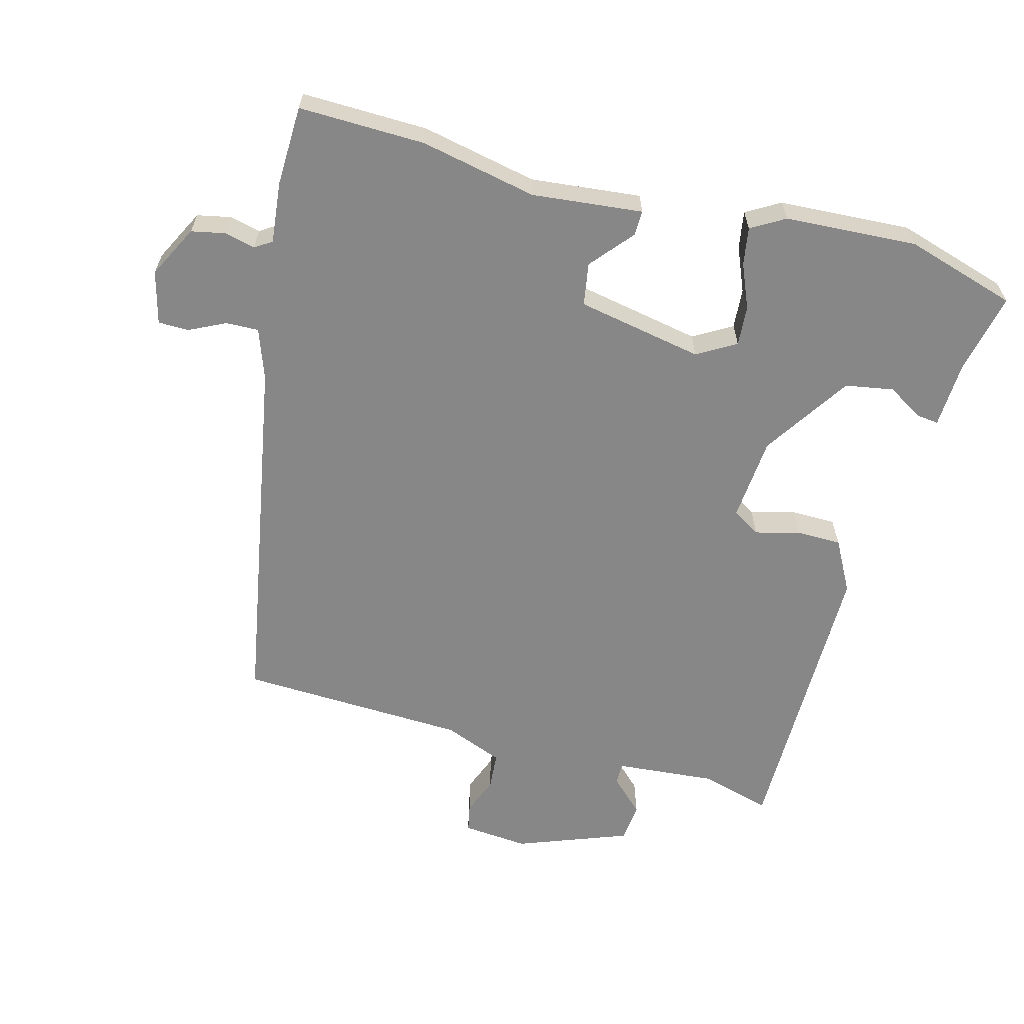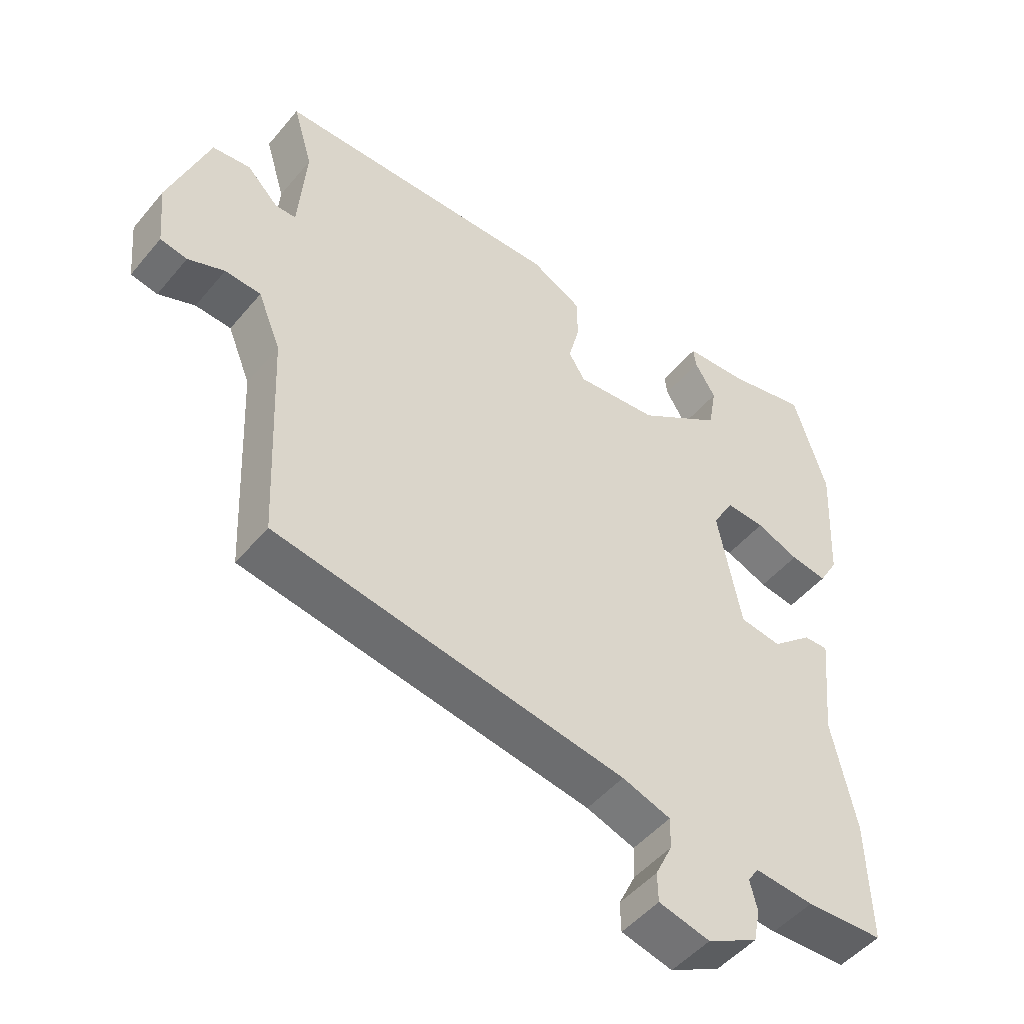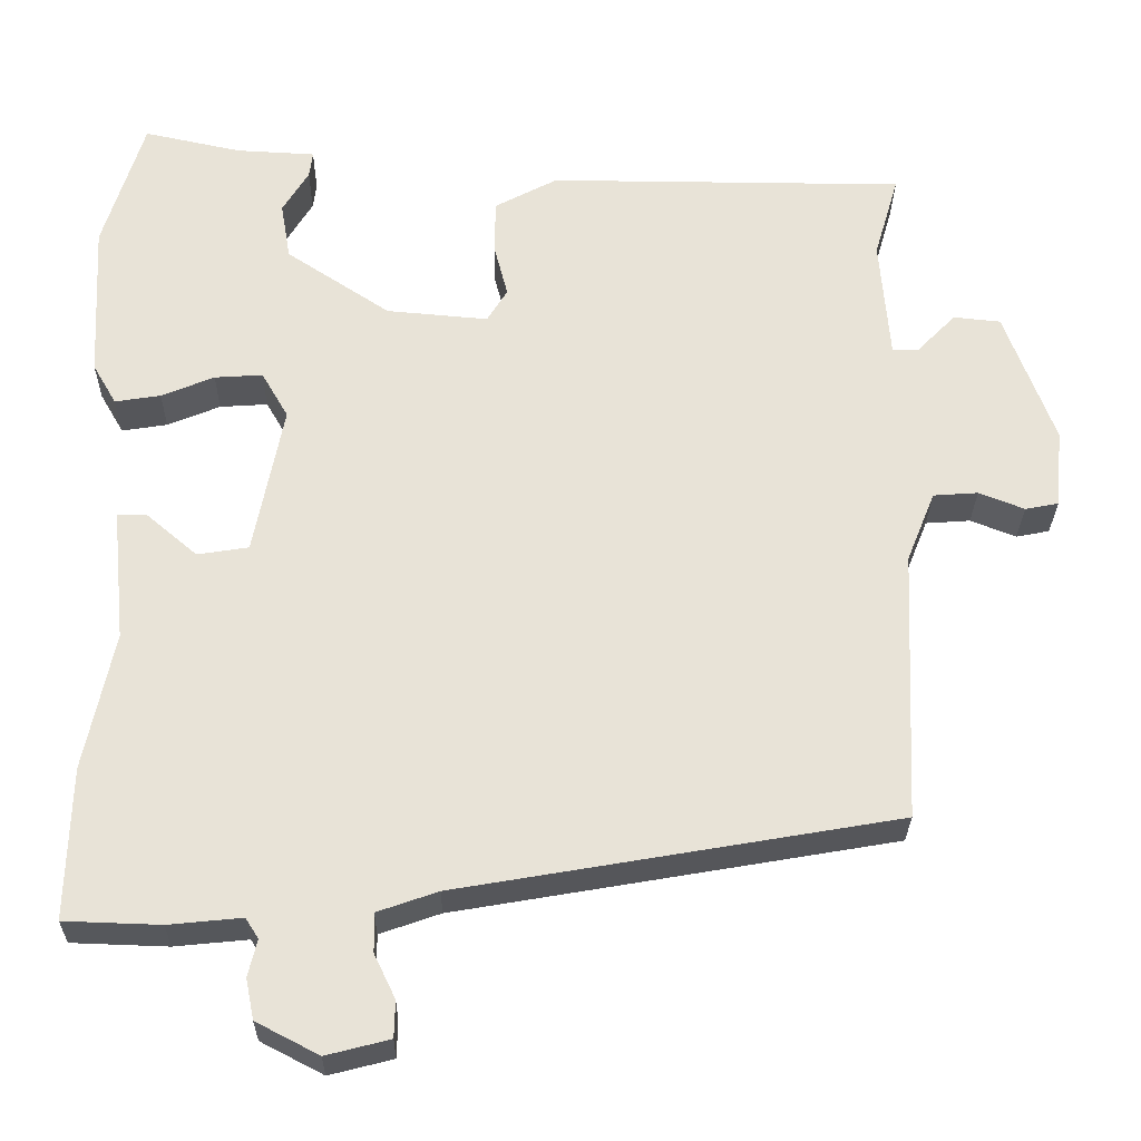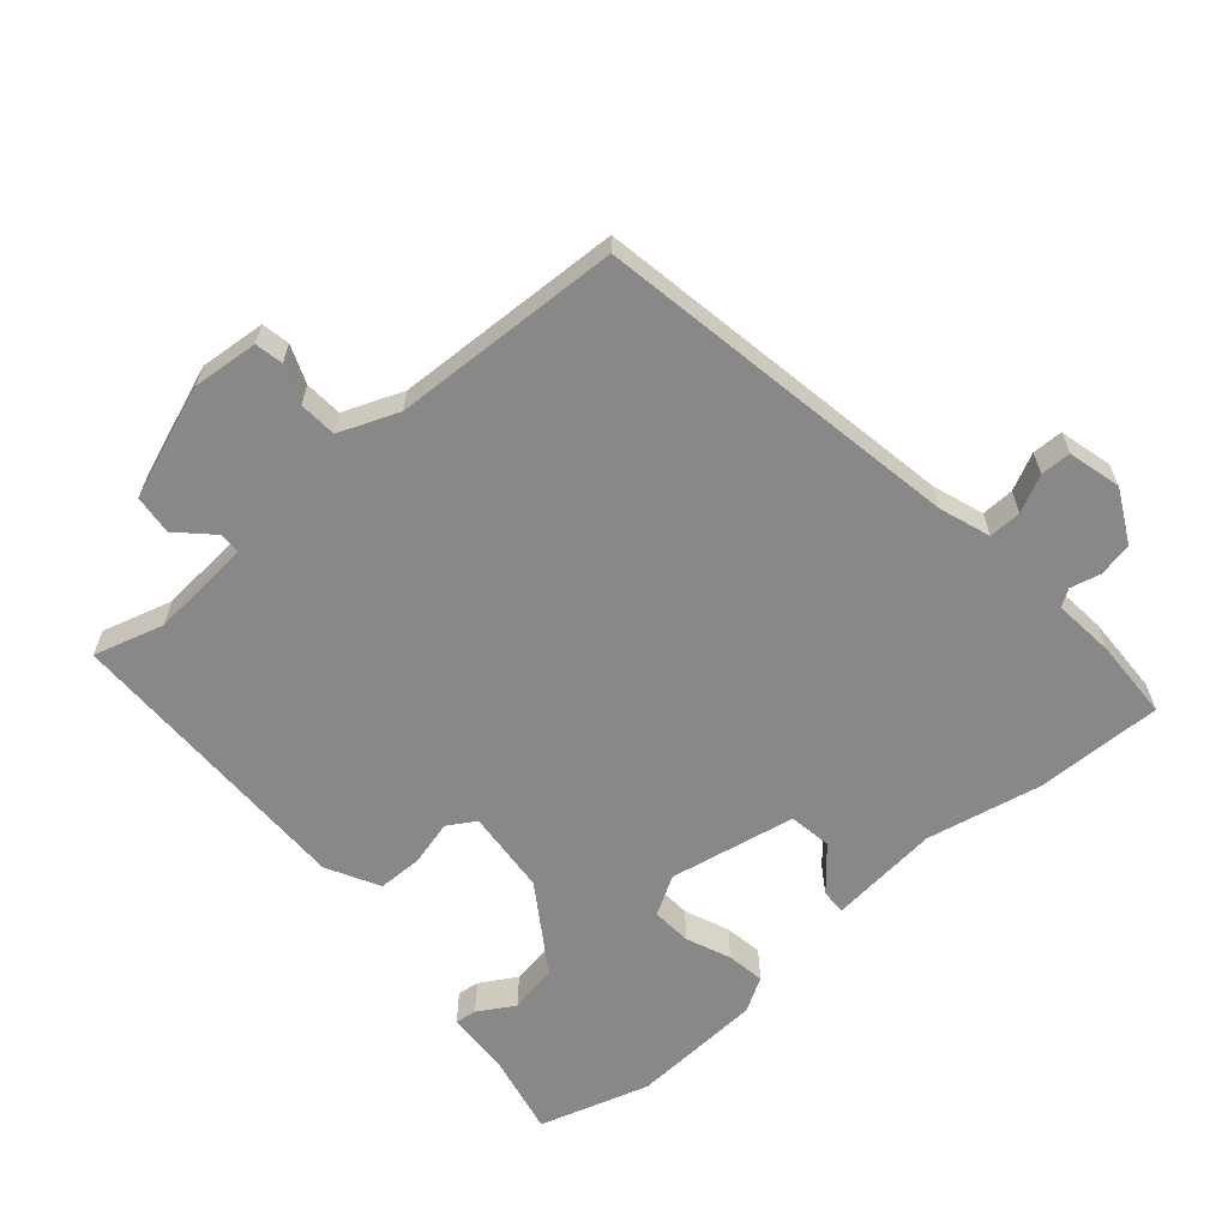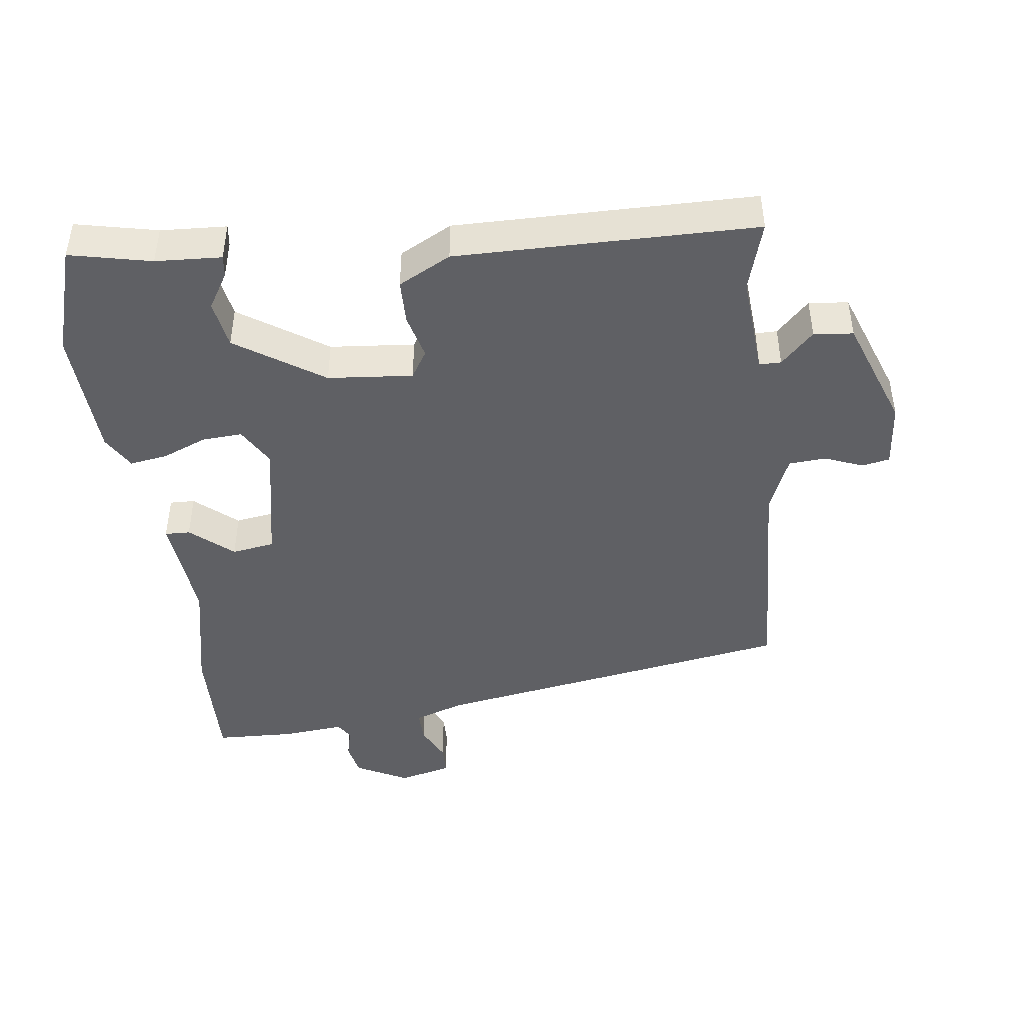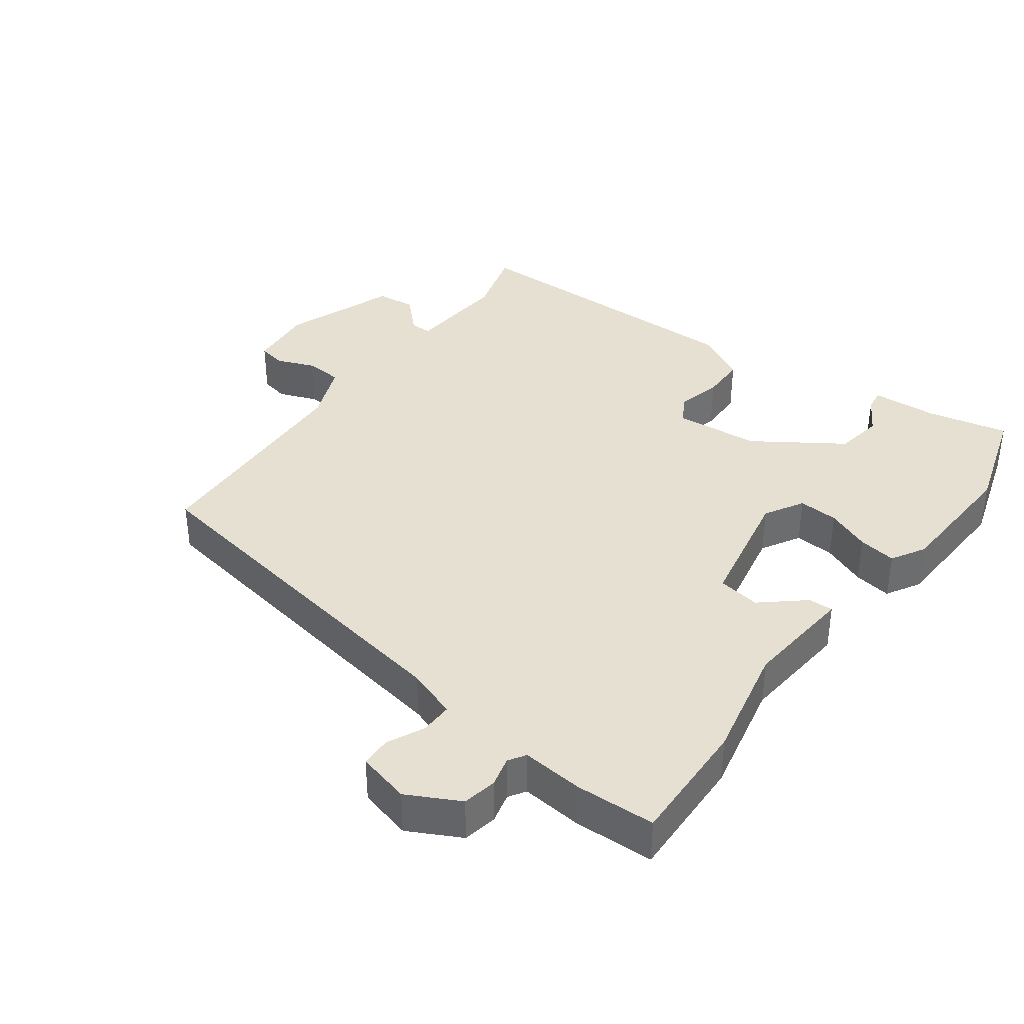
<metadata>
{"format":"obj","ext":"obj","renderer":"f3d","projection":"perspective","resolution":1024,"background":"white","views":[{"elev":-62.3,"azim":-104.7,"up":"+Y"},{"elev":-48.9,"azim":142.1,"up":"+Z"},{"elev":-27.9,"azim":-0.8,"up":"+Z"},{"elev":-62.9,"azim":131.0,"up":"+Y"},{"elev":-44.5,"azim":7.1,"up":"+Y"},{"elev":37.7,"azim":-143.7,"up":"+Y"}]}
</metadata>
<code>
v -0.5 0.07 -0.518
v -0.495 0.07 -0.332
v -0.459 0.07 -0.161
v -0.475 0.07 0.002
v -0.438 0.07 0.001
v -0.376 0.07 -0.052
v -0.313 0.07 -0.042
v -0.277 0.07 0.144
v -0.31 0.07 0.201
v -0.369 0.07 0.197
v -0.434 0.07 0.17
v -0.49 0.07 0.161
v -0.519 0.07 0.211
v -0.529 0.07 0.406
v -0.479 0.07 0.569
v -0.359 0.07 0.543
v -0.262 0.07 0.538
v -0.266 0.07 0.506
v -0.298 0.07 0.453
v -0.286 0.07 0.382
v -0.158 0.07 0.297
v -0.033 0.07 0.286
v -0.008 0.07 0.327
v -0.025 0.07 0.393
v -0.024 0.07 0.459
v 0.053 0.07 0.5
v 0.493 0.07 0.498
v 0.463 0.07 0.395
v 0.475 0.07 0.245
v 0.507 0.07 0.245
v 0.555 0.07 0.294
v 0.613 0.07 0.288
v 0.674 0.07 0.123
v 0.665 0.07 0.026
v 0.624 0.07 0.018
v 0.568 0.07 0.04
v 0.513 0.07 0.036
v 0.478 0.07 -0.051
v 0.463 0.07 -0.387
v -0.074 0.07 -0.48
v -0.148 0.07 -0.506
v -0.147 0.07 -0.554
v -0.121 0.07 -0.608
v -0.122 0.07 -0.653
v -0.2 0.07 -0.673
v -0.277 0.07 -0.633
v -0.287 0.07 -0.583
v -0.276 0.07 -0.538
v -0.292 0.07 -0.513
v -0.382 0.07 -0.522
v -0.5 0 -0.518
v -0.495 0 -0.332
v -0.459 0 -0.161
v -0.475 0 0.002
v -0.438 0 0.001
v -0.376 0 -0.052
v -0.313 0 -0.042
v -0.277 0 0.144
v -0.31 0 0.201
v -0.369 0 0.197
v -0.434 0 0.17
v -0.49 0 0.161
v -0.519 0 0.211
v -0.529 0 0.406
v -0.479 0 0.569
v -0.359 0 0.543
v -0.262 0 0.538
v -0.266 0 0.506
v -0.298 0 0.453
v -0.286 0 0.382
v -0.158 0 0.297
v -0.033 0 0.286
v -0.008 0 0.327
v -0.025 0 0.393
v -0.024 0 0.459
v 0.053 0 0.5
v 0.493 0 0.498
v 0.463 0 0.395
v 0.475 0 0.245
v 0.507 0 0.245
v 0.555 0 0.294
v 0.613 0 0.288
v 0.674 0 0.123
v 0.665 0 0.026
v 0.624 0 0.018
v 0.568 0 0.04
v 0.513 0 0.036
v 0.478 0 -0.051
v 0.463 0 -0.387
v -0.074 0 -0.48
v -0.148 0 -0.506
v -0.147 0 -0.554
v -0.121 0 -0.608
v -0.122 0 -0.653
v -0.2 0 -0.673
v -0.277 0 -0.633
v -0.287 0 -0.583
v -0.276 0 -0.538
v -0.292 0 -0.513
v -0.382 0 -0.522
f 1 2 3
f 50 1 3
f 49 50 3
f 4 5 6
f 3 4 6
f 49 3 6
f 48 49 6
f 46 47 48
f 45 46 48
f 44 45 48
f 43 44 48
f 42 43 48
f 48 6 7
f 42 48 7
f 41 42 7
f 40 41 7 8
f 38 39 40 8
f 37 38 8 9
f 36 37 9
f 34 35 36
f 33 34 36
f 32 33 36
f 31 32 36
f 30 31 36
f 29 30 36 9
f 28 29 9
f 26 27 28
f 25 26 28
f 24 25 28
f 23 24 28
f 22 23 28
f 22 28 9 10
f 21 22 10
f 12 13 14
f 11 12 14
f 10 11 14
f 21 10 14
f 20 21 14
f 14 15 16
f 20 14 16
f 19 20 16
f 16 17 18 19
f 53 52 51
f 53 51 100
f 53 100 99
f 56 55 54
f 56 54 53
f 56 53 99
f 56 99 98
f 98 97 96
f 98 96 95
f 98 95 94
f 98 94 93
f 98 93 92
f 57 56 98
f 57 98 92
f 57 92 91
f 58 57 91 90
f 58 90 89 88
f 59 58 88 87
f 59 87 86
f 86 85 84
f 86 84 83
f 86 83 82
f 86 82 81
f 86 81 80
f 59 86 80 79
f 59 79 78
f 78 77 76
f 78 76 75
f 78 75 74
f 78 74 73
f 78 73 72
f 60 59 78 72
f 60 72 71
f 64 63 62
f 64 62 61
f 64 61 60
f 64 60 71
f 64 71 70
f 66 65 64
f 66 64 70
f 66 70 69
f 69 68 67 66
f 1 51 52 2
f 2 52 53 3
f 3 53 54 4
f 4 54 55 5
f 5 55 56 6
f 6 56 57 7
f 7 57 58 8
f 8 58 59 9
f 9 59 60 10
f 10 60 61 11
f 11 61 62 12
f 12 62 63 13
f 13 63 64 14
f 14 64 65 15
f 15 65 66 16
f 16 66 67 17
f 17 67 68 18
f 18 68 69 19
f 19 69 70 20
f 20 70 71 21
f 21 71 72 22
f 22 72 73 23
f 23 73 74 24
f 24 74 75 25
f 25 75 76 26
f 26 76 77 27
f 27 77 78 28
f 28 78 79 29
f 29 79 80 30
f 30 80 81 31
f 31 81 82 32
f 32 82 83 33
f 33 83 84 34
f 34 84 85 35
f 35 85 86 36
f 36 86 87 37
f 37 87 88 38
f 38 88 89 39
f 39 89 90 40
f 40 90 91 41
f 41 91 92 42
f 42 92 93 43
f 43 93 94 44
f 44 94 95 45
f 45 95 96 46
f 46 96 97 47
f 47 97 98 48
f 48 98 99 49
f 49 99 100 50
f 50 100 51 1

</code>
